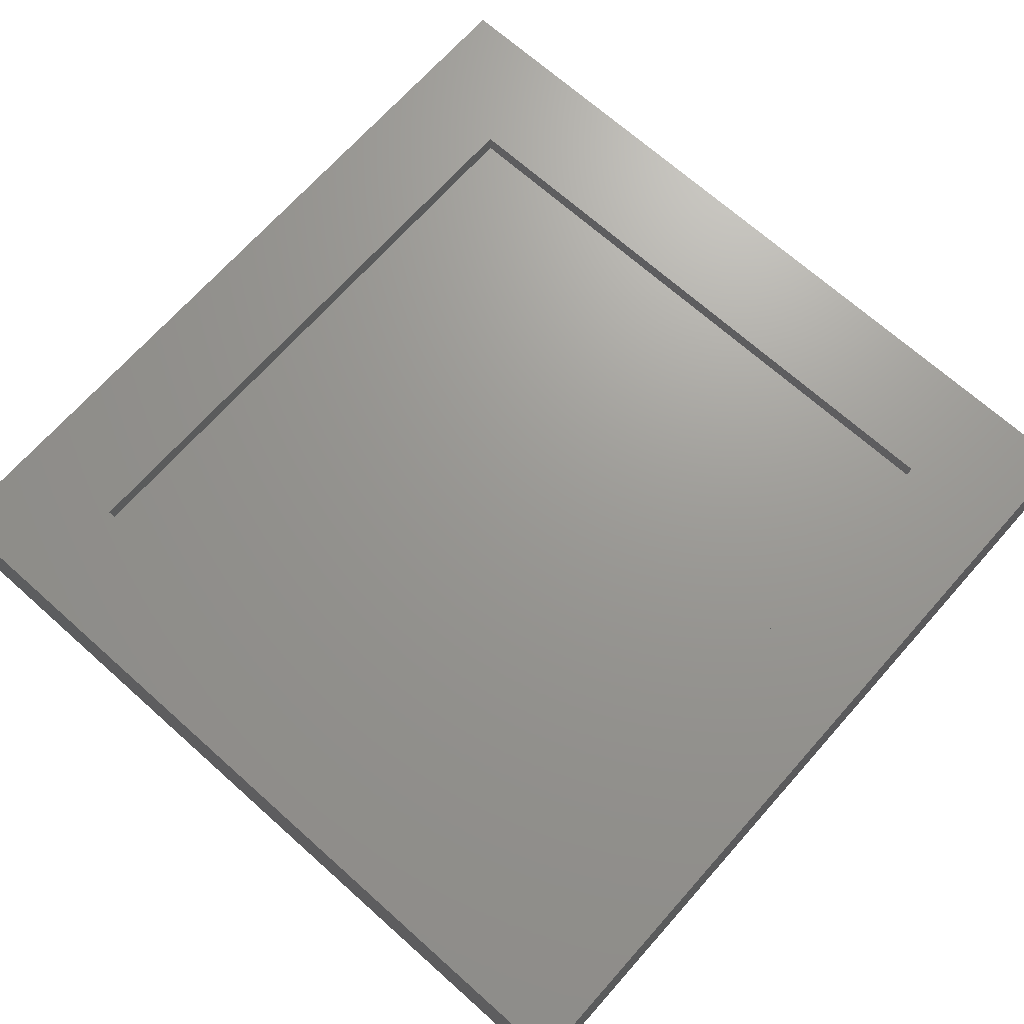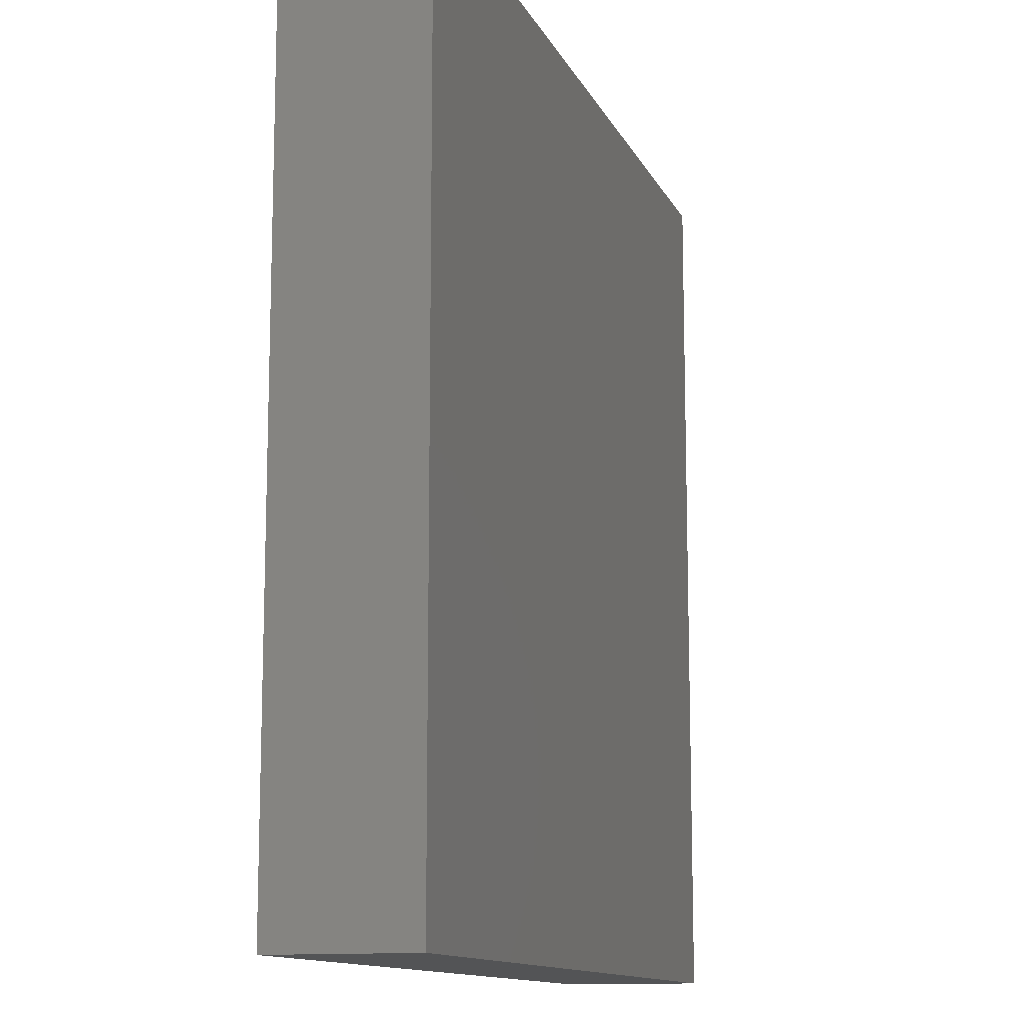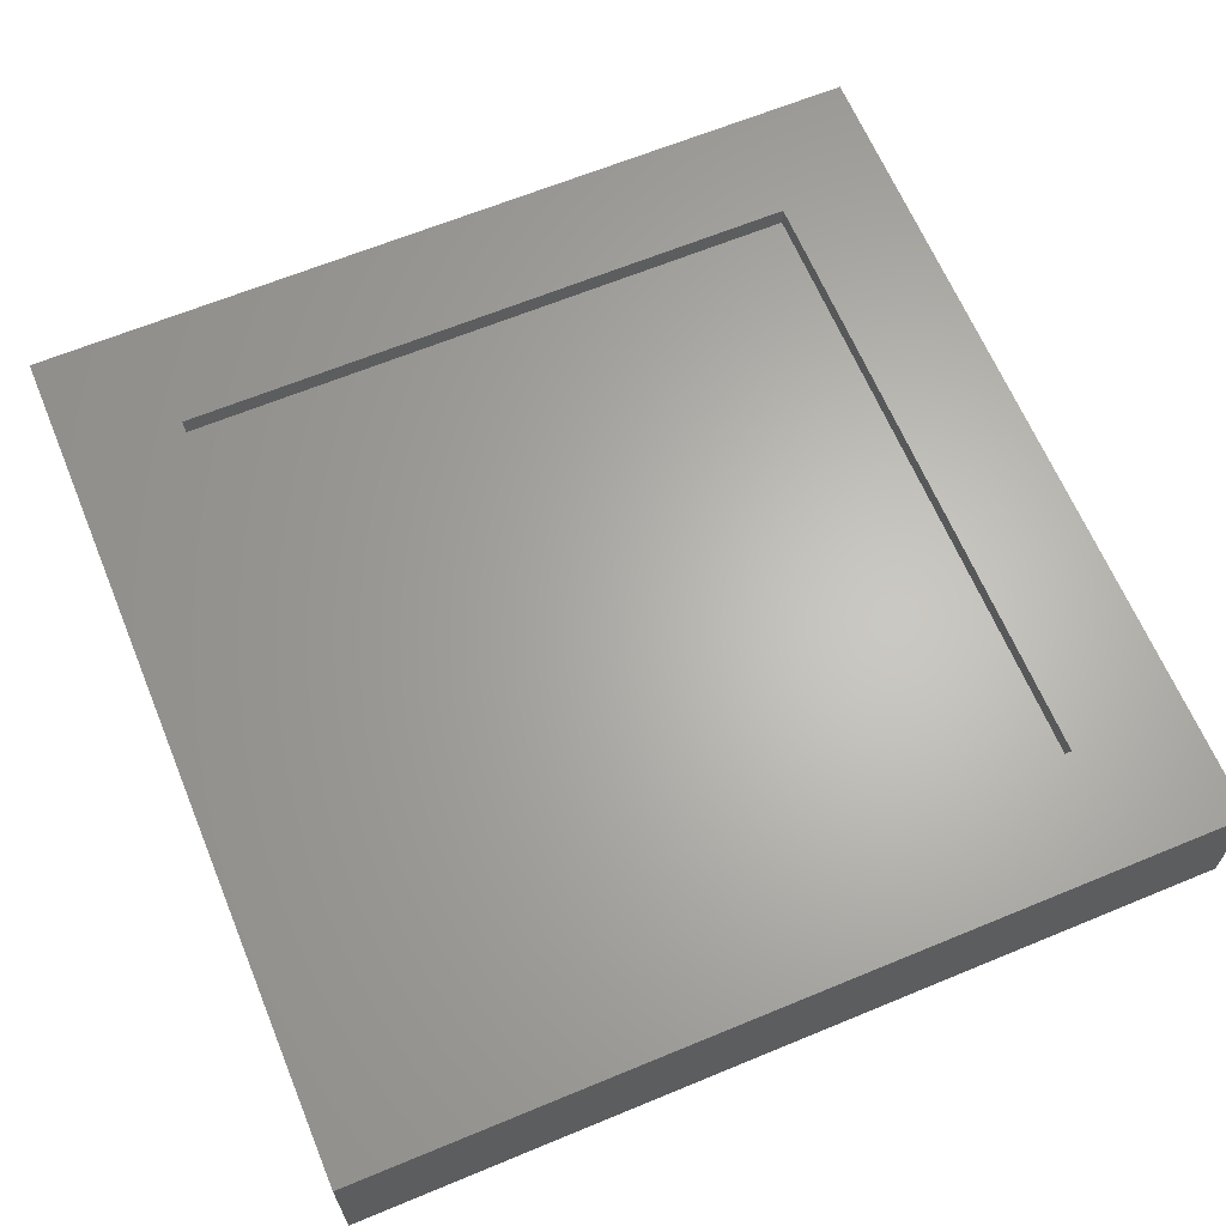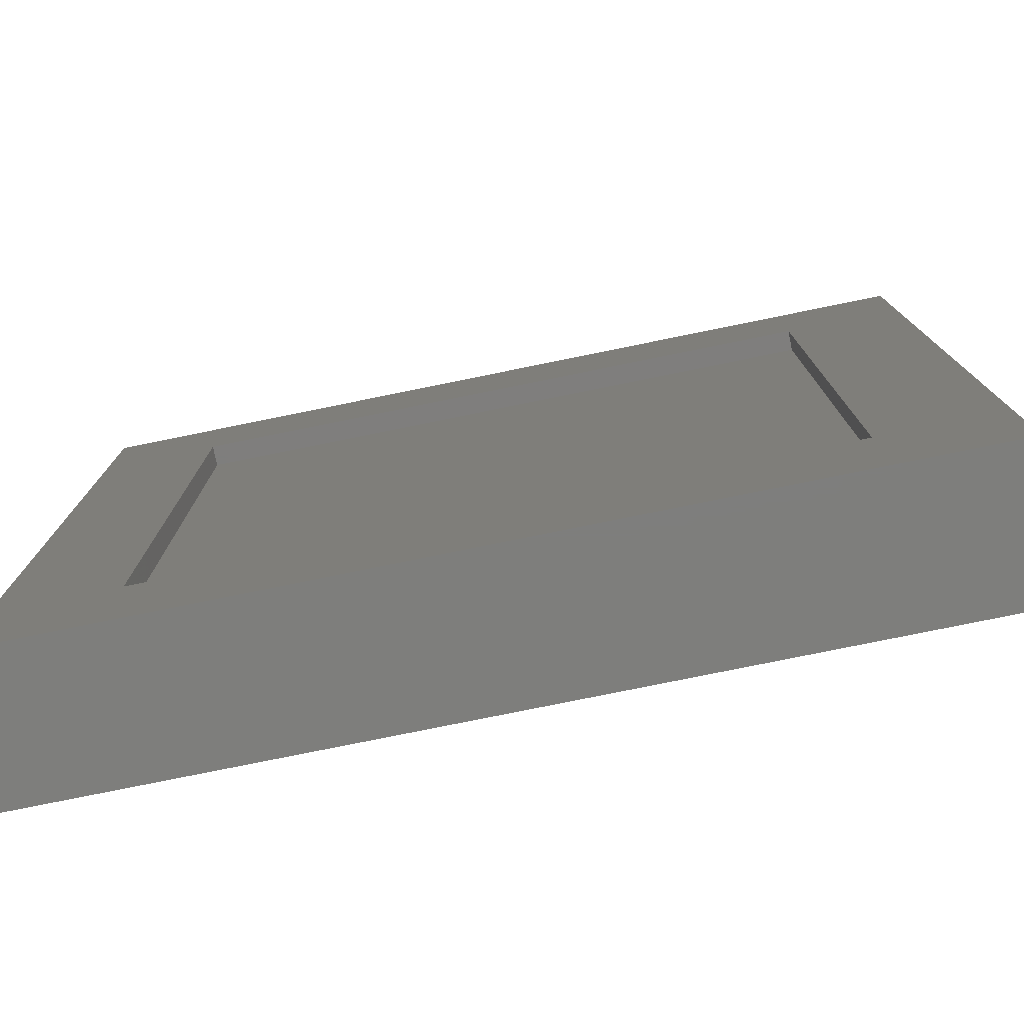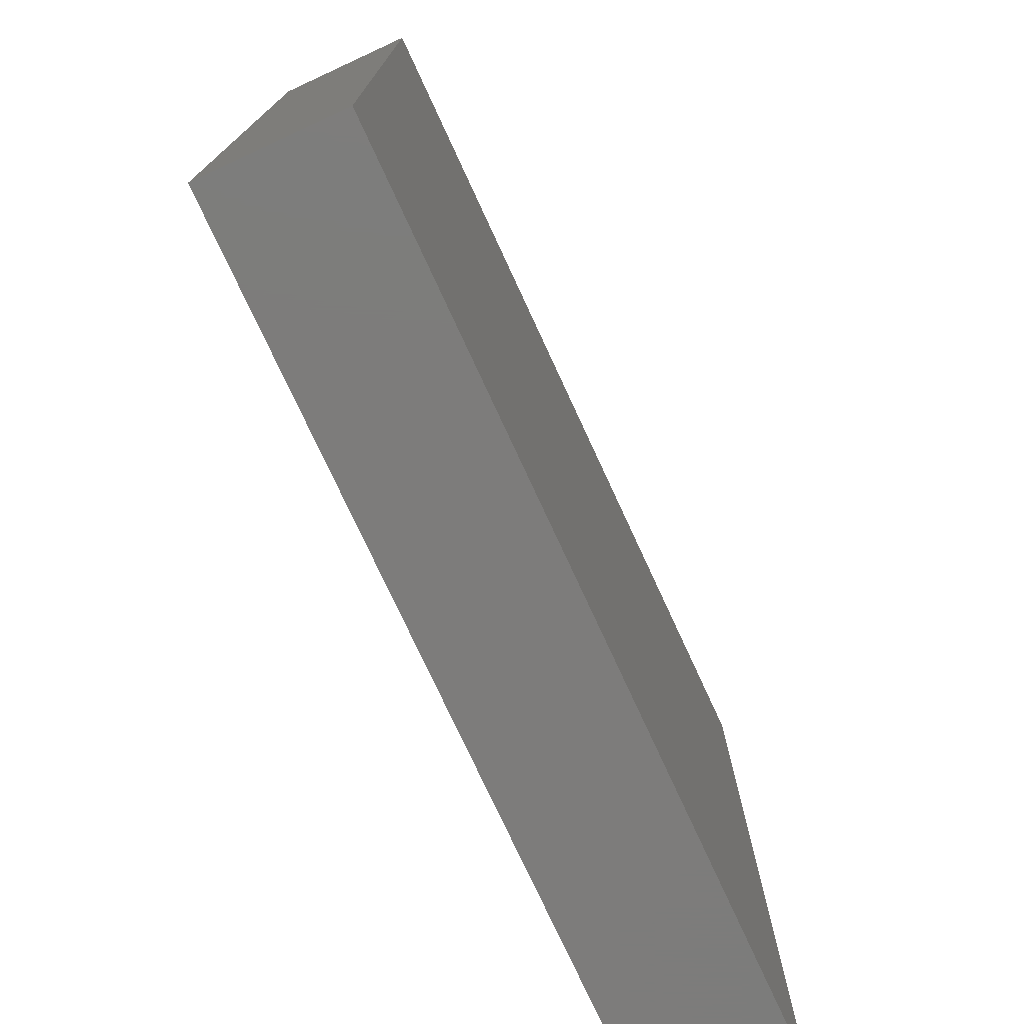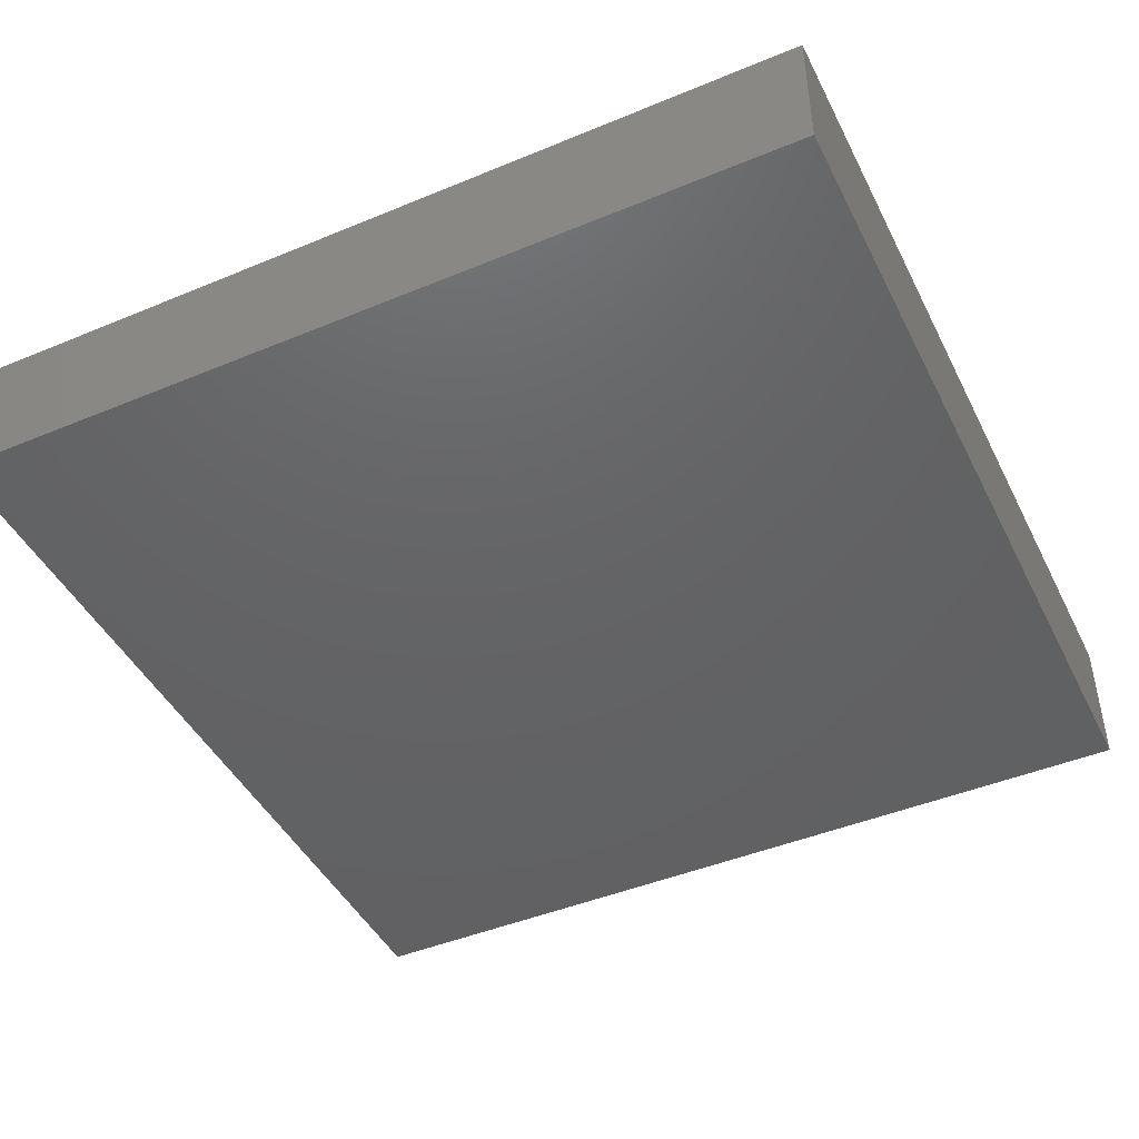
<metadata>
{"format":"stl","ext":"stl","renderer":"f3d","projection":"perspective","resolution":1024,"background":"white","views":[{"elev":69.8,"azim":131.7,"up":"+Y"},{"elev":-12.3,"azim":-72.5,"up":"+Z"},{"elev":64.6,"azim":157.4,"up":"+Y"},{"elev":-77.9,"azim":-168.5,"up":"+Z"},{"elev":-75.9,"azim":-65.2,"up":"+Z"},{"elev":-45.2,"azim":25.6,"up":"+Y"}]}
</metadata>
<code>
# stl→obj: 16 verts, 28 faces
v -0.1172 0 0.8672
v 0.01562 0 0.01562
v -0.1172 0 -0.1172
v 0.7344 0 0.01562
v 0.8672 0 -0.1172
v 0.01562 0 0.7344
v 0.8672 0 0.8672
v 0.7344 0 0.7344
v 0.01562 -0.02344 0.01562
v 0.7344 -0.02344 0.01562
v 0.7344 -0.02344 0.7344
v 0.01562 -0.02344 0.7344
v -0.1172 -0.1562 -0.1172
v 0.8672 -0.1562 -0.1172
v 0.8672 -0.1562 0.8672
v -0.1172 -0.1562 0.8672
f 1 2 3
f 3 2 4
f 3 4 5
f 2 1 6
f 6 1 7
f 6 7 8
f 8 7 5
f 8 5 4
f 9 10 2
f 2 10 4
f 10 11 4
f 4 11 8
f 11 12 8
f 8 12 6
f 12 9 6
f 6 9 2
f 13 3 14
f 14 3 5
f 14 5 15
f 15 5 7
f 15 7 16
f 16 7 1
f 16 1 13
f 13 1 3
f 13 14 16
f 16 14 15
f 9 12 10
f 10 12 11

</code>
